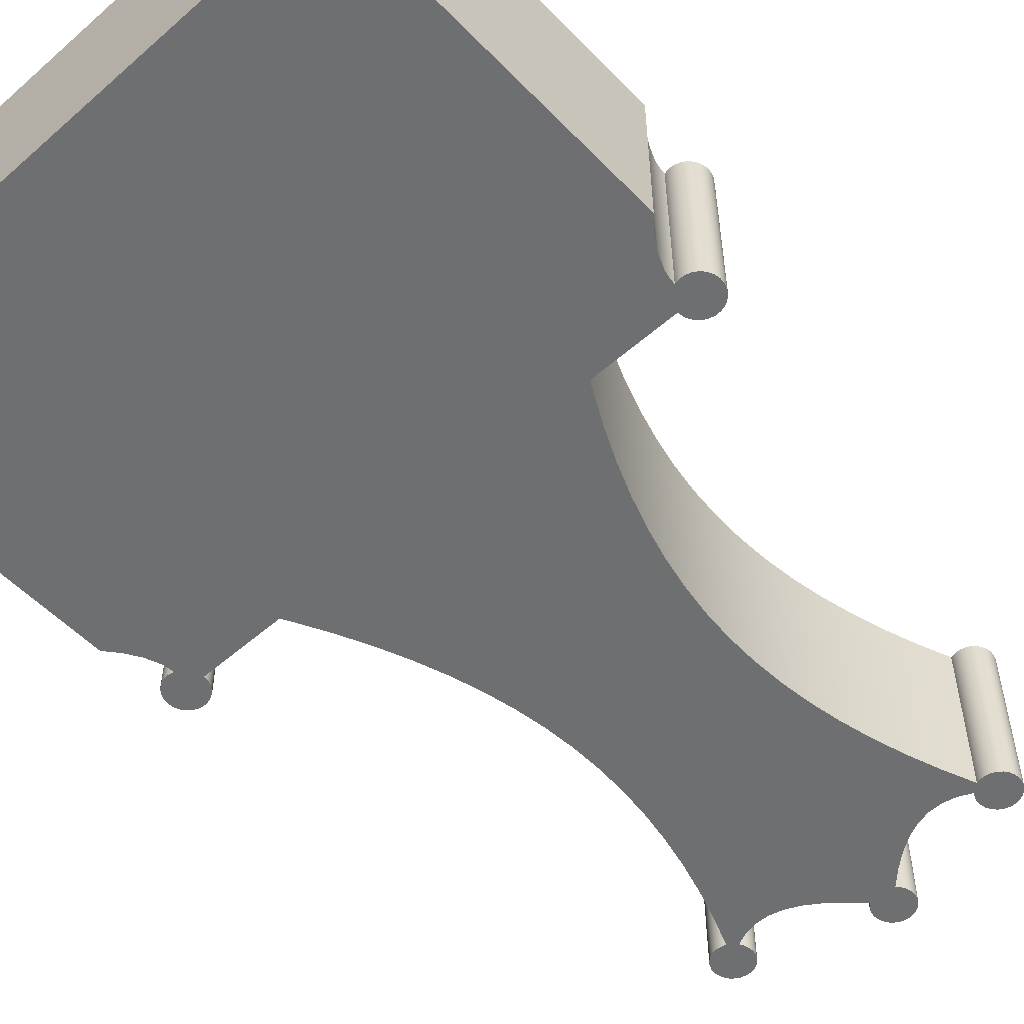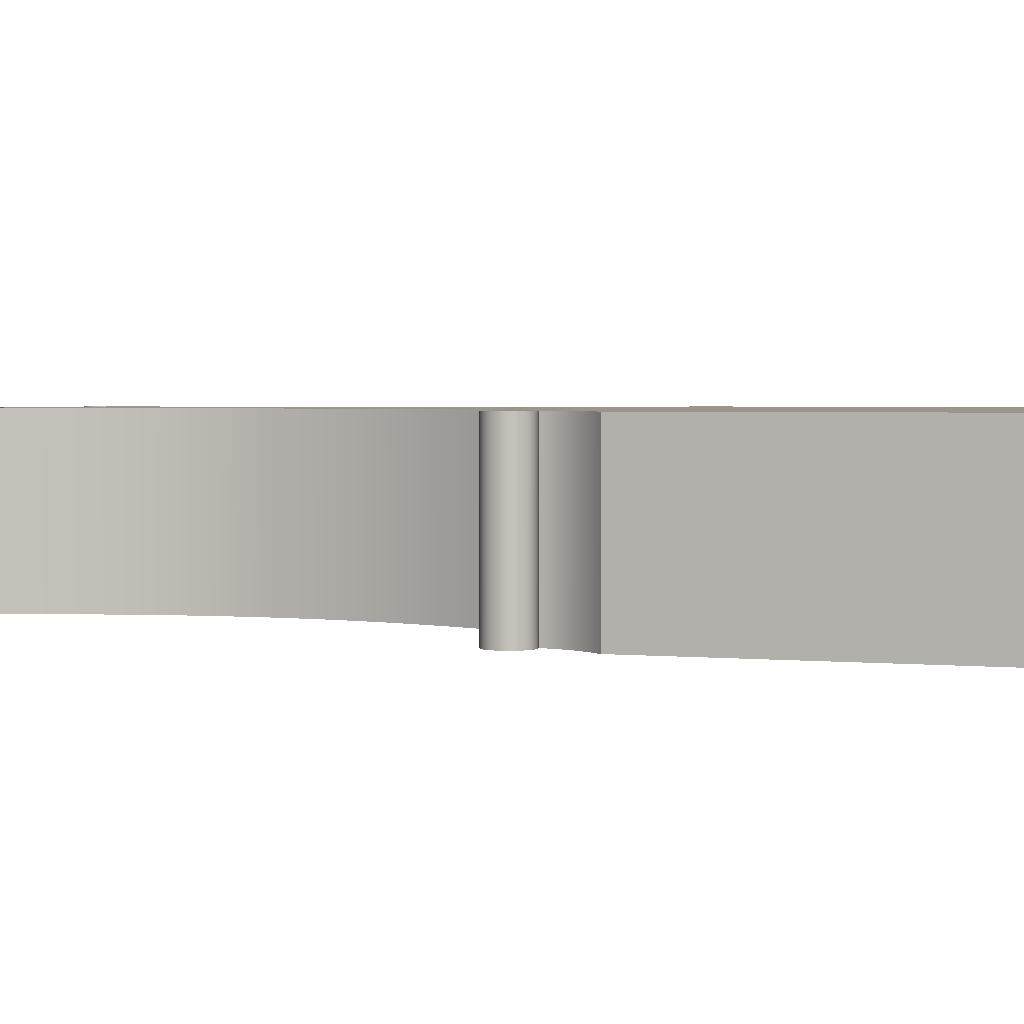
<metadata>
{"format":"obj","ext":"obj","renderer":"f3d","projection":"perspective","resolution":1024,"background":"white","views":[{"elev":-54.6,"azim":-137.2,"up":"+Z"},{"elev":2.5,"azim":109.2,"up":"+Z"}]}
</metadata>
<code>
g Body1
v -0.1659 -6.563 2
v -0.1659 -6.563 0
v -0.08977 -6.646 0
v -0 -6.75 0
v 0 -6.75 2
v -1.911 -6.408 0
v -1.803 -6.314 0
v -1.723 -6.244 0
v -1.663 -6.195 0
v -1.614 -6.157 0
v -1.52 -6.097 0
v -1.52 -6.097 2
v -1.639 -6.176 2
v -1.723 -6.244 2
v -1.911 -6.408 2
v 0.1659 -6.563 0
v 0.1659 -6.563 2
v 0.093 -6.642 2
v -0.3464 -6.384 0
v -0.5242 -6.234 0
v -0.6989 -6.117 0
v -0.8703 -6.036 0
v -1.038 -5.994 0
v -1.202 -5.991 0
v -1.363 -6.026 0
v -1.946 -6.357 0
v -1.967 -6.3 0
v -1.973 -6.239 0
v -1.964 -6.178 0
v -1.941 -6.122 0
v -1.905 -6.072 0
v -1.858 -6.033 0
v -1.803 -6.007 0
v -1.743 -5.994 0
v -1.682 -5.997 0
v -1.623 -6.015 0
v -1.469 -5.628 0
v -1.335 -5.243 0
v -1.222 -4.859 0
v -1.13 -4.476 0
v -1.061 -4.095 0
v -1.016 -3.715 0
v -0.9963 -3.337 0
v -1.002 -2.96 0
v -1.033 -2.585 0
v -1.09 -2.211 0
v -1.171 -1.839 0
v -1.277 -1.469 0
v -1.404 -1.1 0
v -1.553 -0.7319 0
v -1.723 -0.3653 0
v -1.913 -0 0
v 1.913 0 0
v 1.723 -0.3653 0
v 1.553 -0.7319 0
v 1.404 -1.1 0
v 1.277 -1.469 0
v 1.171 -1.839 0
v 1.09 -2.211 0
v 1.033 -2.585 0
v 1.002 -2.96 0
v 0.9963 -3.337 0
v 1.016 -3.715 0
v 1.061 -4.095 0
v 1.13 -4.476 0
v 1.222 -4.859 0
v 1.335 -5.243 0
v 1.469 -5.628 0
v 1.623 -6.015 0
v 1.682 -5.997 0
v 1.743 -5.994 0
v 1.803 -6.007 0
v 1.858 -6.033 0
v 1.905 -6.072 0
v 1.941 -6.122 0
v 1.964 -6.178 0
v 1.973 -6.239 0
v 1.967 -6.3 0
v 1.946 -6.357 0
v 1.911 -6.408 0
v 1.723 -6.244 0
v 1.637 -6.174 0
v 1.52 -6.097 0
v 1.363 -6.026 0
v 1.202 -5.991 0
v 1.038 -5.994 0
v 0.8703 -6.036 0
v 0.6989 -6.117 0
v 0.5242 -6.234 0
v 0.3464 -6.384 0
v -1.913 -0 2
v 1.913 0 2
v -1.623 -6.015 2
v -1.469 -5.628 2
v -1.335 -5.243 2
v -1.222 -4.859 2
v -1.13 -4.476 2
v -1.061 -4.095 2
v -1.016 -3.715 2
v -0.9963 -3.337 2
v -1.002 -2.96 2
v -1.033 -2.585 2
v -1.09 -2.211 2
v -1.171 -1.839 2
v -1.277 -1.469 2
v -1.404 -1.1 2
v -1.553 -0.7319 2
v -1.723 -0.3653 2
v 1.723 -0.3653 2
v 1.553 -0.7319 2
v 1.404 -1.1 2
v 1.277 -1.469 2
v 1.171 -1.839 2
v 1.09 -2.211 2
v 1.033 -2.585 2
v 1.002 -2.96 2
v 0.9963 -3.337 2
v 1.016 -3.715 2
v 1.061 -4.095 2
v 1.13 -4.476 2
v 1.222 -4.859 2
v 1.335 -5.243 2
v 1.469 -5.628 2
v 1.623 -6.015 2
v 1.911 -6.408 2
v 1.682 -5.997 2
v 1.743 -5.994 2
v 1.803 -6.007 2
v 1.858 -6.033 2
v 1.905 -6.072 2
v 1.941 -6.122 2
v 1.964 -6.178 2
v 1.973 -6.239 2
v 1.967 -6.3 2
v 1.946 -6.357 2
v 1.52 -6.097 2
v 1.363 -6.026 2
v 1.202 -5.991 2
v 1.038 -5.994 2
v 0.8703 -6.036 2
v 0.6989 -6.117 2
v 0.5242 -6.234 2
v 0.3464 -6.384 2
v -0.3464 -6.384 2
v -0.5242 -6.234 2
v -0.6989 -6.117 2
v -0.8703 -6.036 2
v -1.038 -5.994 2
v -1.202 -5.991 2
v -1.363 -6.026 2
v -1.946 -6.357 2
v -1.967 -6.3 2
v -1.973 -6.239 2
v -1.964 -6.178 2
v -1.941 -6.122 2
v -1.905 -6.072 2
v -1.858 -6.033 2
v -1.803 -6.007 2
v -1.743 -5.994 2
v -1.682 -5.997 2
v 1.614 -6.157 2
v 1.723 -6.244 2
v 1.804 -6.314 2
f 2 3 1
f 1 3 5
f 5 3 4
f 6 7 15
f 15 7 14
f 14 7 8
f 14 8 9
f 14 9 13
f 13 9 10
f 13 10 12
f 12 10 11
f 5 4 18
f 18 4 16
f 18 16 17
f 4 3 16
f 16 3 2
f 16 2 90
f 90 2 19
f 90 19 89
f 89 19 20
f 89 20 64
f 64 20 41
f 64 41 63
f 63 41 42
f 63 42 62
f 62 42 43
f 62 43 61
f 61 43 44
f 61 44 60
f 60 44 45
f 60 45 59
f 59 45 46
f 59 46 58
f 58 46 47
f 58 47 57
f 57 47 48
f 57 48 56
f 56 48 49
f 56 49 55
f 55 49 50
f 55 50 54
f 54 50 51
f 54 51 53
f 53 51 52
f 41 20 40
f 40 20 21
f 40 21 22
f 40 22 39
f 39 22 23
f 39 23 38
f 38 23 24
f 38 24 37
f 37 24 25
f 37 25 11
f 37 11 36
f 36 11 10
f 36 10 35
f 35 10 9
f 35 9 34
f 34 9 8
f 34 8 33
f 33 8 7
f 33 7 32
f 32 7 31
f 31 7 30
f 30 7 29
f 29 7 28
f 28 7 27
f 27 7 26
f 26 7 6
f 64 65 89
f 89 65 88
f 88 65 87
f 87 65 66
f 87 66 86
f 86 66 67
f 86 67 85
f 85 67 68
f 85 68 84
f 84 68 83
f 83 68 69
f 83 69 82
f 82 69 70
f 82 70 81
f 81 70 71
f 81 71 72
f 72 73 81
f 81 73 74
f 81 74 75
f 75 76 81
f 81 76 77
f 81 77 78
f 78 79 81
f 81 79 80
f 52 91 53
f 53 91 92
f 52 51 91
f 91 51 108
f 108 51 50
f 108 50 107
f 107 50 49
f 107 49 106
f 106 49 48
f 106 48 105
f 105 48 47
f 105 47 104
f 104 47 46
f 104 46 103
f 103 46 45
f 103 45 102
f 102 45 44
f 102 44 101
f 101 44 43
f 101 43 100
f 100 43 42
f 100 42 99
f 99 42 41
f 99 41 98
f 98 41 40
f 98 40 97
f 97 40 39
f 97 39 96
f 96 39 38
f 96 38 95
f 95 38 37
f 95 37 94
f 94 37 36
f 94 36 93
f 92 109 53
f 53 109 54
f 54 109 110
f 54 110 55
f 55 110 111
f 55 111 56
f 56 111 112
f 56 112 57
f 57 112 113
f 57 113 58
f 58 113 114
f 58 114 59
f 59 114 115
f 59 115 60
f 60 115 116
f 60 116 61
f 61 116 117
f 61 117 62
f 62 117 118
f 62 118 63
f 63 118 119
f 63 119 64
f 64 119 120
f 64 120 65
f 65 120 121
f 65 121 66
f 66 121 122
f 66 122 67
f 67 122 123
f 67 123 68
f 68 123 124
f 68 124 69
f 125 80 135
f 135 80 79
f 135 79 134
f 134 79 78
f 134 78 133
f 133 78 77
f 133 77 132
f 132 77 76
f 132 76 131
f 131 76 75
f 131 75 130
f 130 75 74
f 130 74 129
f 129 74 73
f 129 73 128
f 128 73 72
f 128 72 127
f 127 72 71
f 127 71 126
f 126 71 70
f 126 70 124
f 124 70 69
f 16 90 17
f 17 90 143
f 143 90 89
f 143 89 142
f 142 89 88
f 142 88 141
f 141 88 87
f 141 87 140
f 140 87 86
f 140 86 139
f 139 86 85
f 139 85 138
f 138 85 84
f 138 84 137
f 137 84 83
f 137 83 136
f 11 25 12
f 12 25 150
f 150 25 24
f 150 24 149
f 149 24 23
f 149 23 148
f 148 23 22
f 148 22 147
f 147 22 21
f 147 21 146
f 146 21 20
f 146 20 145
f 145 20 19
f 145 19 144
f 144 19 2
f 144 2 1
f 6 15 26
f 26 15 151
f 26 151 27
f 27 151 152
f 27 152 28
f 28 152 153
f 28 153 29
f 29 153 154
f 29 154 30
f 30 154 155
f 30 155 31
f 31 155 156
f 31 156 32
f 32 156 157
f 32 157 33
f 33 157 158
f 33 158 34
f 34 158 159
f 34 159 35
f 35 159 160
f 35 160 36
f 36 160 93
f 5 18 1
f 1 18 17
f 1 17 144
f 144 17 143
f 144 143 145
f 145 143 142
f 145 142 98
f 98 142 119
f 98 119 99
f 99 119 118
f 99 118 100
f 100 118 117
f 100 117 101
f 101 117 116
f 101 116 102
f 102 116 115
f 102 115 103
f 103 115 114
f 103 114 104
f 104 114 113
f 104 113 105
f 105 113 112
f 105 112 106
f 106 112 111
f 106 111 107
f 107 111 110
f 107 110 108
f 108 110 109
f 108 109 91
f 91 109 92
f 119 142 120
f 120 142 141
f 120 141 140
f 120 140 121
f 121 140 139
f 121 139 122
f 122 139 138
f 122 138 123
f 123 138 137
f 123 137 136
f 123 136 124
f 124 136 161
f 124 161 126
f 126 161 162
f 126 162 127
f 127 162 128
f 128 162 163
f 128 163 129
f 129 163 130
f 130 163 131
f 131 163 132
f 132 163 133
f 133 163 134
f 134 163 135
f 135 163 125
f 98 97 145
f 145 97 146
f 146 97 147
f 147 97 96
f 147 96 148
f 148 96 95
f 148 95 149
f 149 95 94
f 149 94 150
f 150 94 12
f 12 94 93
f 12 93 13
f 13 93 160
f 13 160 14
f 14 160 159
f 14 159 158
f 158 157 14
f 14 157 156
f 14 156 155
f 155 154 14
f 14 154 153
f 14 153 152
f 152 151 14
f 14 151 15
f 136 83 161
f 161 83 82
f 161 82 162
f 162 82 81
f 162 81 163
f 163 81 80
f 163 80 125
g Body2
v -3.483 0 0
v -3.483 0 2
v -3.033 0 2
v -3.033 0 0
v -3.45 -0.05239 2
v -3.404 -0.09481 2
v -3.349 -0.1247 2
v -3.289 -0.1401 2
v -3.227 -0.1401 2
v -3.167 -0.1247 2
v -3.112 -0.09481 2
v -3.066 -0.05239 2
v -3.066 -0.05239 0
v -3.112 -0.09481 0
v -3.167 -0.1247 0
v -3.227 -0.1401 0
v -3.289 -0.1401 0
v -3.349 -0.1247 0
v -3.404 -0.09481 0
v -3.45 -0.05239 0
f 164 165 167
f 167 165 166
f 166 165 175
f 175 165 168
f 175 168 174
f 174 168 169
f 174 169 173
f 173 169 170
f 173 170 172
f 172 170 171
f 164 167 183
f 183 167 176
f 183 176 182
f 182 176 177
f 182 177 181
f 181 177 178
f 181 178 180
f 180 178 179
f 167 166 176
f 176 166 175
f 176 175 177
f 177 175 174
f 177 174 178
f 178 174 173
f 178 173 179
f 179 173 172
f 179 172 180
f 180 172 171
f 180 171 181
f 181 171 170
f 181 170 182
f 182 170 169
f 182 169 183
f 183 169 168
f 183 168 164
f 164 168 165
g Body3
v 3.033 0 0
v 3.483 0 0
v 3.45 -0.05239 0
v 3.404 -0.09481 0
v 3.349 -0.1247 0
v 3.289 -0.1401 0
v 3.227 -0.1401 0
v 3.167 -0.1247 0
v 3.112 -0.09481 0
v 3.066 -0.05239 0
v 3.483 0 2
v 3.45 -0.05239 2
v 3.404 -0.09481 2
v 3.349 -0.1247 2
v 3.289 -0.1401 2
v 3.227 -0.1401 2
v 3.167 -0.1247 2
v 3.112 -0.09481 2
v 3.066 -0.05239 2
v 3.033 0 2
f 184 185 193
f 193 185 186
f 193 186 192
f 192 186 187
f 192 187 191
f 191 187 188
f 191 188 190
f 190 188 189
f 185 194 186
f 186 194 195
f 186 195 187
f 187 195 196
f 187 196 188
f 188 196 197
f 188 197 189
f 189 197 198
f 189 198 190
f 190 198 199
f 190 199 191
f 191 199 200
f 191 200 192
f 192 200 201
f 192 201 193
f 193 201 202
f 193 202 184
f 184 202 203
f 194 203 195
f 195 203 202
f 195 202 196
f 196 202 201
f 196 201 197
f 197 201 200
f 197 200 198
f 198 200 199
f 184 203 185
f 185 203 194
g Body4
v 3.033 0 2
v 3.033 0 0
v 3.483 0 0
v 3.483 0 2
v -1.913 -0 2
v -1.913 -0 0
v 1.913 0 0
v 1.913 0 2
v -3.483 0 2
v -3.483 0 0
v -3.033 0 0
v -3.033 0 2
v 3.019 0.03464 2
v 3.011 0.07091 2
v 3.008 0.108 2
v 3.008 0.108 0
v 3.011 0.07091 0
v 3.019 0.03464 0
v 3.504 0.06171 0
v 3.507 0.1265 0
v 3.494 0.1901 0
v 3.465 0.2481 0
v 3.422 0.2967 0
v 3.368 0.3326 0
v 3.306 0.3533 0
v 3.241 0.3575 0
v 3.178 0.3448 0
v 3.178 0.3448 2
v 3.241 0.3575 2
v 3.306 0.3533 2
v 3.368 0.3326 2
v 3.422 0.2967 2
v 3.465 0.2481 2
v 3.494 0.1901 2
v 3.507 0.1265 2
v 3.504 0.06171 2
v 1.973 0.108 0
v 1.973 0.108 2
v -1.973 0.108 0
v -3.008 0.108 0
v -3.011 0.07091 0
v -3.019 0.03464 0
v -3.504 0.06168 0
v -3.507 0.1265 0
v -3.494 0.19 0
v -3.465 0.2481 0
v -3.422 0.2967 0
v -3.368 0.3325 0
v -3.306 0.3533 0
v -3.242 0.3575 0
v -3.178 0.3449 0
v -3.184 0.4203 0
v -3.201 0.5003 0
v -3.268 0.6687 0
v -3.374 0.8387 0
v -3.508 1 0
v -3.508 5 0
v 3.508 5 0
v 3.508 1 0
v 3.374 0.8387 0
v 3.268 0.6687 0
v 3.201 0.5003 0
v 3.184 0.4203 0
v -3.504 0.06168 2
v -3.507 0.1265 2
v -3.494 0.19 2
v -3.465 0.2481 2
v -3.422 0.2967 2
v -3.368 0.3325 2
v -3.306 0.3533 2
v -3.242 0.3575 2
v -3.178 0.3449 2
v -3.008 0.108 2
v -3.011 0.07091 2
v -3.019 0.03464 2
v 3.508 1 2
v 3.374 0.8387 2
v 3.268 0.6687 2
v 3.201 0.5003 2
v 3.184 0.4203 2
v -1.973 0.108 2
v -3.184 0.4203 2
v -3.201 0.5003 2
v -3.268 0.6687 2
v -3.374 0.8387 2
v -3.508 1 2
v -3.508 5 2
v 3.508 5 2
f 204 205 207
f 207 205 206
f 208 209 211
f 211 209 210
f 212 213 215
f 215 213 214
f 205 204 221
f 221 204 216
f 221 216 217
f 218 219 217
f 217 219 220
f 217 220 221
f 207 206 239
f 239 206 222
f 239 222 238
f 238 222 223
f 238 223 237
f 237 223 224
f 237 224 236
f 236 224 225
f 236 225 235
f 235 225 226
f 235 226 234
f 234 226 227
f 234 227 233
f 233 227 228
f 233 228 232
f 232 228 229
f 232 229 231
f 231 229 230
f 210 240 211
f 211 240 241
f 205 221 206
f 206 221 222
f 222 221 220
f 222 220 219
f 240 266 219
f 219 266 230
f 219 230 226
f 226 230 227
f 227 230 228
f 228 230 229
f 210 209 240
f 240 209 242
f 240 242 260
f 260 242 259
f 259 242 258
f 258 242 257
f 257 242 256
f 256 242 255
f 255 242 243
f 255 243 254
f 254 243 250
f 254 250 251
f 244 246 243
f 243 246 247
f 243 247 248
f 244 245 246
f 246 245 213
f 213 245 214
f 248 249 243
f 243 249 250
f 251 252 254
f 254 252 253
f 260 261 240
f 240 261 262
f 240 262 263
f 263 264 240
f 240 264 265
f 240 265 266
f 226 225 219
f 219 225 224
f 219 224 223
f 223 222 219
f 213 212 246
f 246 212 267
f 246 267 247
f 247 267 268
f 247 268 248
f 248 268 269
f 248 269 249
f 249 269 270
f 249 270 250
f 250 270 271
f 250 271 251
f 251 271 272
f 251 272 252
f 252 272 273
f 252 273 253
f 253 273 274
f 253 274 254
f 254 274 275
f 215 214 278
f 278 214 245
f 278 245 244
f 243 276 244
f 244 276 277
f 244 277 278
f 230 266 231
f 231 266 283
f 283 266 265
f 283 265 282
f 282 265 264
f 282 264 281
f 281 264 263
f 281 263 280
f 280 263 262
f 280 262 279
f 240 219 241
f 241 219 218
f 208 284 209
f 209 284 242
f 243 242 276
f 276 242 284
f 259 258 289
f 289 258 288
f 288 258 257
f 288 257 287
f 287 257 256
f 287 256 286
f 286 256 255
f 286 255 285
f 285 255 254
f 285 254 275
f 260 259 290
f 290 259 289
f 261 260 291
f 291 260 290
f 262 261 279
f 279 261 291
f 204 207 216
f 216 207 239
f 216 239 217
f 217 239 218
f 218 239 238
f 218 238 237
f 237 236 218
f 218 236 235
f 218 235 231
f 231 235 234
f 231 234 233
f 233 232 231
f 231 283 218
f 218 283 241
f 241 283 282
f 241 282 281
f 281 280 241
f 241 280 279
f 241 279 291
f 241 291 284
f 284 291 290
f 284 290 289
f 289 288 284
f 284 288 287
f 284 287 286
f 286 285 284
f 284 285 276
f 276 285 275
f 276 275 271
f 271 275 272
f 272 275 273
f 273 275 274
f 271 270 276
f 276 270 269
f 276 269 268
f 268 267 276
f 276 267 277
f 277 267 278
f 278 267 212
f 278 212 215
f 208 211 284
f 284 211 241
g Body5
v -0.161 -6.941 2
v -0.1137 -6.885 2
v -0.07129 -6.835 2
v -0.03345 -6.79 2
v 0.000387 -6.75 2
v 0.05076 -6.692 2
v 0.0934 -6.643 2
v 0.1309 -6.601 2
v 0.1659 -6.563 2
v 0.1659 -6.563 0
v 0.08532 -6.652 0
v 0.000172 -6.75 0
v -0.07695 -6.841 0
v -0.161 -6.941 0
v -0.111 -6.974 0
v -0.0547 -6.994 0
v 0.004771 -7 0
v 0.06397 -6.992 0
v 0.1195 -6.97 0
v 0.1682 -6.935 0
v 0.2073 -6.89 0
v 0.2346 -6.837 0
v 0.2484 -6.778 0
v 0.248 -6.719 0
v 0.2335 -6.661 0
v 0.2056 -6.608 0
v 0.2056 -6.608 2
v 0.2335 -6.661 2
v 0.248 -6.719 2
v 0.2484 -6.778 2
v 0.2346 -6.837 2
v 0.2073 -6.89 2
v 0.1682 -6.935 2
v 0.1195 -6.97 2
v 0.06397 -6.992 2
v 0.004771 -7 2
v -0.0547 -6.994 2
v -0.111 -6.974 2
f 292 293 305
f 305 293 304
f 304 293 294
f 304 294 295
f 304 295 303
f 303 295 296
f 303 296 297
f 303 297 302
f 302 297 298
f 302 298 299
f 300 301 299
f 299 301 302
f 292 305 329
f 329 305 306
f 329 306 307
f 329 307 328
f 328 307 308
f 328 308 327
f 327 308 309
f 327 309 326
f 326 309 310
f 326 310 325
f 325 310 311
f 325 311 324
f 324 311 312
f 324 312 323
f 323 312 313
f 323 313 322
f 322 313 314
f 322 314 321
f 321 314 315
f 321 315 320
f 320 315 316
f 320 316 319
f 319 316 317
f 319 317 318
f 318 317 300
f 300 317 301
f 305 304 306
f 306 304 307
f 307 304 308
f 308 304 309
f 309 304 303
f 309 303 310
f 310 303 311
f 311 303 312
f 312 303 313
f 313 303 314
f 314 303 302
f 314 302 315
f 315 302 316
f 316 302 317
f 317 302 301
f 300 299 318
f 318 299 319
f 319 299 298
f 319 298 320
f 320 298 297
f 320 297 321
f 321 297 322
f 322 297 296
f 322 296 323
f 323 296 324
f 324 296 325
f 325 296 295
f 325 295 326
f 326 295 294
f 326 294 327
f 327 294 328
f 328 294 293
f 328 293 329
f 329 293 292
g Body6
v 1.52 -6.097 0
v 1.52 -6.097 2
v 1.614 -6.157 2
v 1.663 -6.195 2
v 1.691 -6.218 2
v 1.723 -6.244 2
v 1.76 -6.277 2
v 1.804 -6.314 2
v 1.854 -6.358 2
v 1.911 -6.408 2
v 1.911 -6.408 0
v 1.723 -6.244 0
v 1.684 -6.211 0
v 1.637 -6.174 0
v 1.582 -6.136 0
v 1.864 -6.45 0
v 1.808 -6.479 0
v 1.746 -6.493 0
v 1.682 -6.49 0
v 1.622 -6.472 0
v 1.568 -6.439 0
v 1.523 -6.394 0
v 1.492 -6.339 0
v 1.475 -6.278 0
v 1.475 -6.215 0
v 1.49 -6.153 0
v 1.864 -6.45 2
v 1.808 -6.479 2
v 1.746 -6.493 2
v 1.682 -6.49 2
v 1.622 -6.472 2
v 1.568 -6.439 2
v 1.523 -6.394 2
v 1.492 -6.339 2
v 1.475 -6.278 2
v 1.475 -6.215 2
v 1.49 -6.153 2
f 330 331 344
f 344 331 332
f 344 332 343
f 343 332 333
f 343 333 342
f 342 333 334
f 342 334 335
f 342 335 341
f 341 335 336
f 341 336 337
f 337 338 341
f 341 338 340
f 340 338 339
f 330 344 355
f 355 344 354
f 354 344 343
f 354 343 353
f 353 343 342
f 353 342 352
f 352 342 351
f 351 342 341
f 351 341 350
f 350 341 349
f 349 341 348
f 348 341 347
f 347 341 346
f 346 341 345
f 345 341 340
f 340 339 345
f 345 339 356
f 345 356 346
f 346 356 357
f 346 357 347
f 347 357 358
f 347 358 348
f 348 358 359
f 348 359 349
f 349 359 360
f 349 360 350
f 350 360 361
f 350 361 351
f 351 361 362
f 351 362 352
f 352 362 363
f 352 363 353
f 353 363 364
f 353 364 354
f 354 364 365
f 354 365 355
f 355 365 366
f 355 366 330
f 330 366 331
f 339 338 356
f 356 338 357
f 357 338 337
f 357 337 358
f 358 337 359
f 359 337 336
f 359 336 360
f 360 336 361
f 361 336 335
f 361 335 362
f 362 335 334
f 362 334 363
f 363 334 333
f 363 333 364
f 364 333 332
f 364 332 365
f 365 332 366
f 366 332 331
g Body7
v -0 -6.75 0
v 0 -6.75 2
v -0.03365 -6.79 2
v -0.07137 -6.835 2
v -0.1137 -6.885 2
v -0.161 -6.941 2
v -0.161 -6.941 0
v -0.07691 -6.841 0
v -0.2026 -6.896 2
v -0.2321 -6.843 2
v -0.2477 -6.784 2
v -0.2485 -6.723 2
v -0.2344 -6.663 2
v -0.2064 -6.609 2
v -0.1659 -6.563 2
v -0.1659 -6.563 0
v -0.2064 -6.609 0
v -0.2344 -6.663 0
v -0.2485 -6.723 0
v -0.2477 -6.784 0
v -0.2321 -6.843 0
v -0.2026 -6.896 0
v -0.08977 -6.646 0
v -0.04727 -6.695 0
v -0.08393 -6.653 2
f 368 369 367
f 367 369 374
f 374 369 370
f 374 370 371
f 372 373 371
f 371 373 374
f 373 372 388
f 388 372 375
f 388 375 387
f 387 375 376
f 387 376 386
f 386 376 377
f 386 377 385
f 385 377 378
f 385 378 384
f 384 378 379
f 384 379 383
f 383 379 380
f 383 380 382
f 382 380 381
f 382 389 383
f 383 389 384
f 384 389 385
f 385 389 386
f 386 389 374
f 386 374 387
f 387 374 388
f 388 374 373
f 389 390 374
f 374 390 367
f 368 391 369
f 369 391 370
f 370 391 371
f 371 391 377
f 371 377 376
f 381 380 391
f 391 380 379
f 391 379 378
f 378 377 391
f 376 375 371
f 371 375 372
f 382 381 389
f 389 381 391
f 389 391 390
f 390 391 368
f 390 368 367
g Body8
v -1.52 -6.097 0
v -1.614 -6.157 0
v -1.663 -6.195 0
v -1.691 -6.217 0
v -1.723 -6.244 0
v -1.76 -6.276 0
v -1.803 -6.314 0
v -1.854 -6.358 0
v -1.911 -6.408 0
v -1.911 -6.408 2
v -1.723 -6.244 2
v -1.686 -6.212 2
v -1.639 -6.176 2
v -1.584 -6.137 2
v -1.52 -6.097 2
v -1.864 -6.45 2
v -1.808 -6.479 2
v -1.746 -6.493 2
v -1.682 -6.49 2
v -1.622 -6.472 2
v -1.568 -6.439 2
v -1.523 -6.394 2
v -1.492 -6.339 2
v -1.475 -6.278 2
v -1.475 -6.215 2
v -1.49 -6.153 2
v -1.864 -6.45 0
v -1.808 -6.479 0
v -1.746 -6.493 0
v -1.682 -6.49 0
v -1.622 -6.472 0
v -1.568 -6.439 0
v -1.523 -6.394 0
v -1.492 -6.339 0
v -1.475 -6.278 0
v -1.475 -6.215 0
v -1.49 -6.153 0
f 406 392 405
f 405 392 393
f 405 393 404
f 404 393 394
f 404 394 403
f 403 394 395
f 403 395 396
f 403 396 402
f 402 396 397
f 402 397 398
f 402 398 401
f 401 398 399
f 401 399 400
f 406 405 417
f 417 405 416
f 416 405 404
f 416 404 415
f 415 404 403
f 415 403 414
f 414 403 413
f 413 403 402
f 413 402 412
f 412 402 411
f 411 402 410
f 410 402 409
f 409 402 408
f 408 402 407
f 407 402 401
f 401 400 407
f 407 400 418
f 407 418 408
f 408 418 419
f 408 419 409
f 409 419 420
f 409 420 410
f 410 420 421
f 410 421 411
f 411 421 422
f 411 422 412
f 412 422 423
f 412 423 413
f 413 423 424
f 413 424 414
f 414 424 425
f 414 425 415
f 415 425 426
f 415 426 416
f 416 426 427
f 416 427 417
f 417 427 428
f 417 428 406
f 406 428 392
f 400 399 418
f 418 399 419
f 419 399 398
f 419 398 420
f 420 398 421
f 421 398 397
f 421 397 422
f 422 397 423
f 423 397 396
f 423 396 424
f 424 396 395
f 424 395 425
f 425 395 394
f 425 394 426
f 426 394 393
f 426 393 427
f 427 393 428
f 428 393 392

</code>
